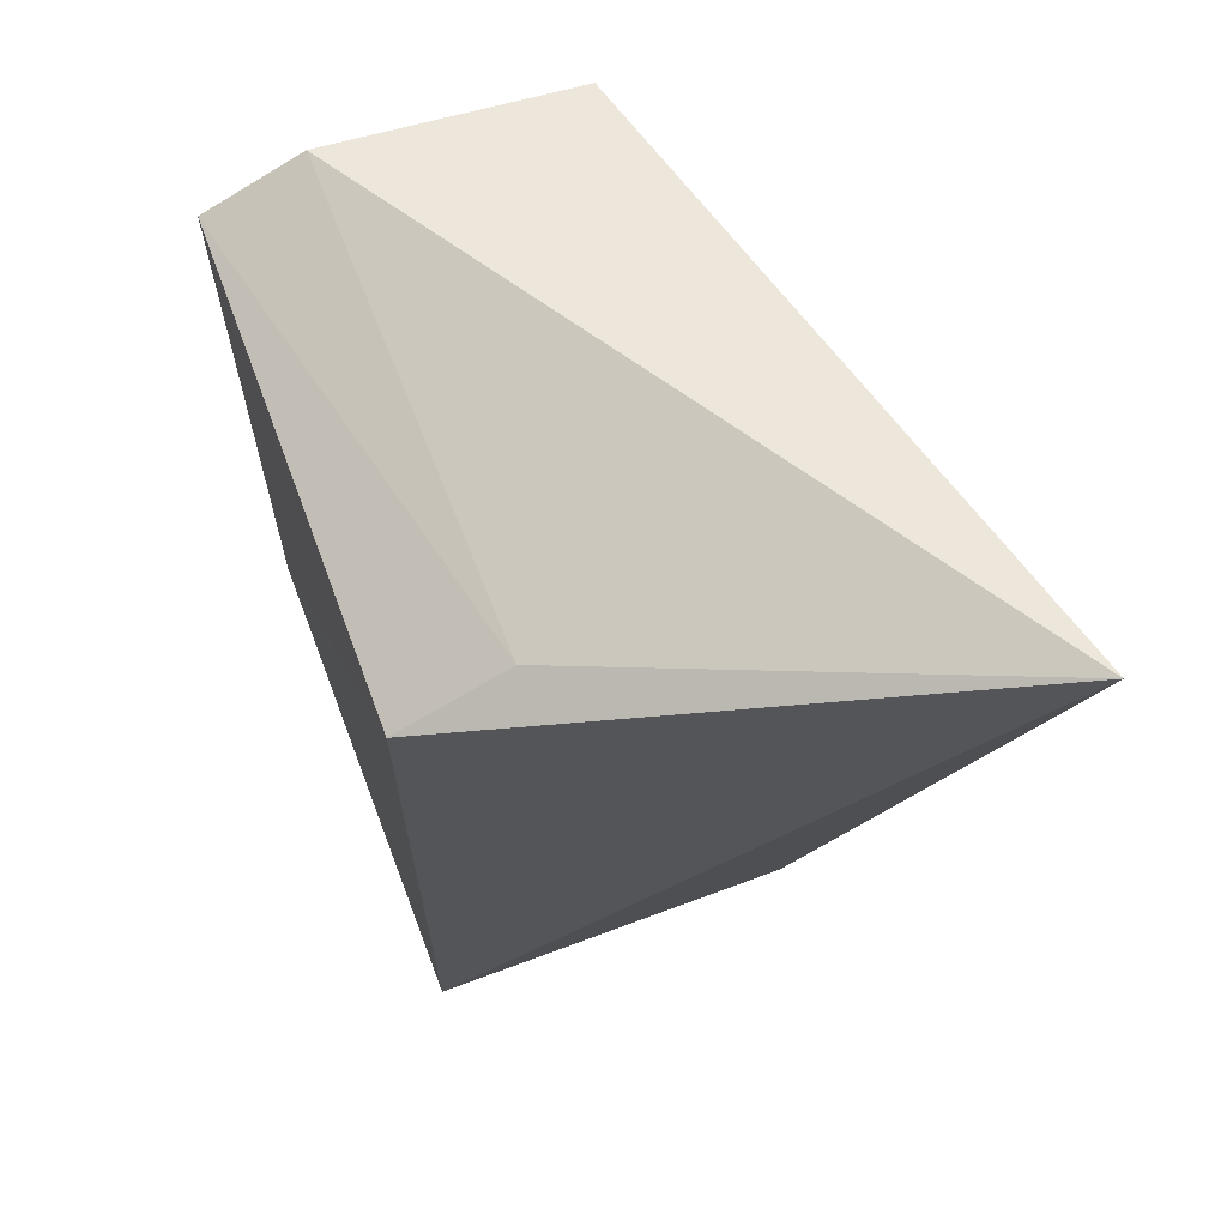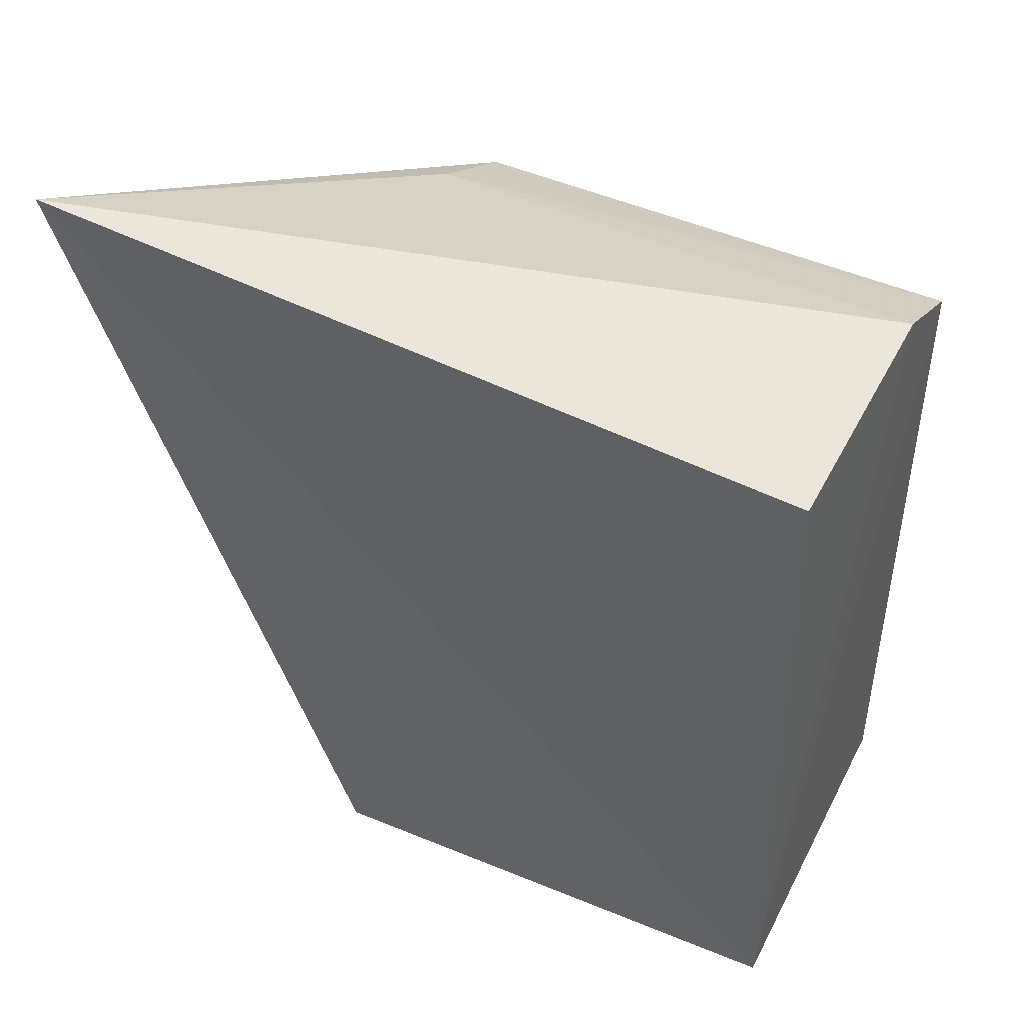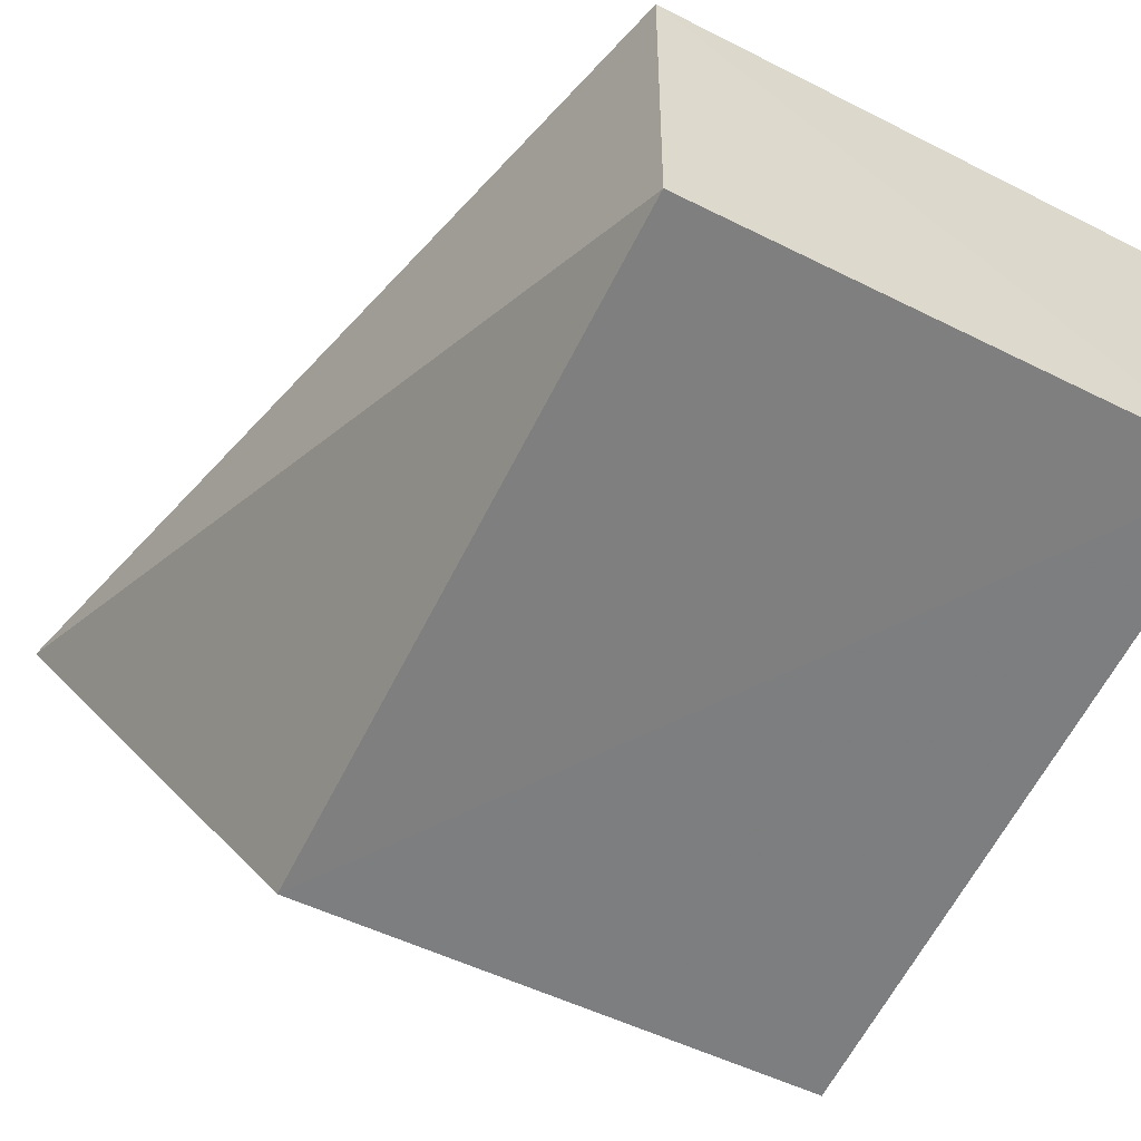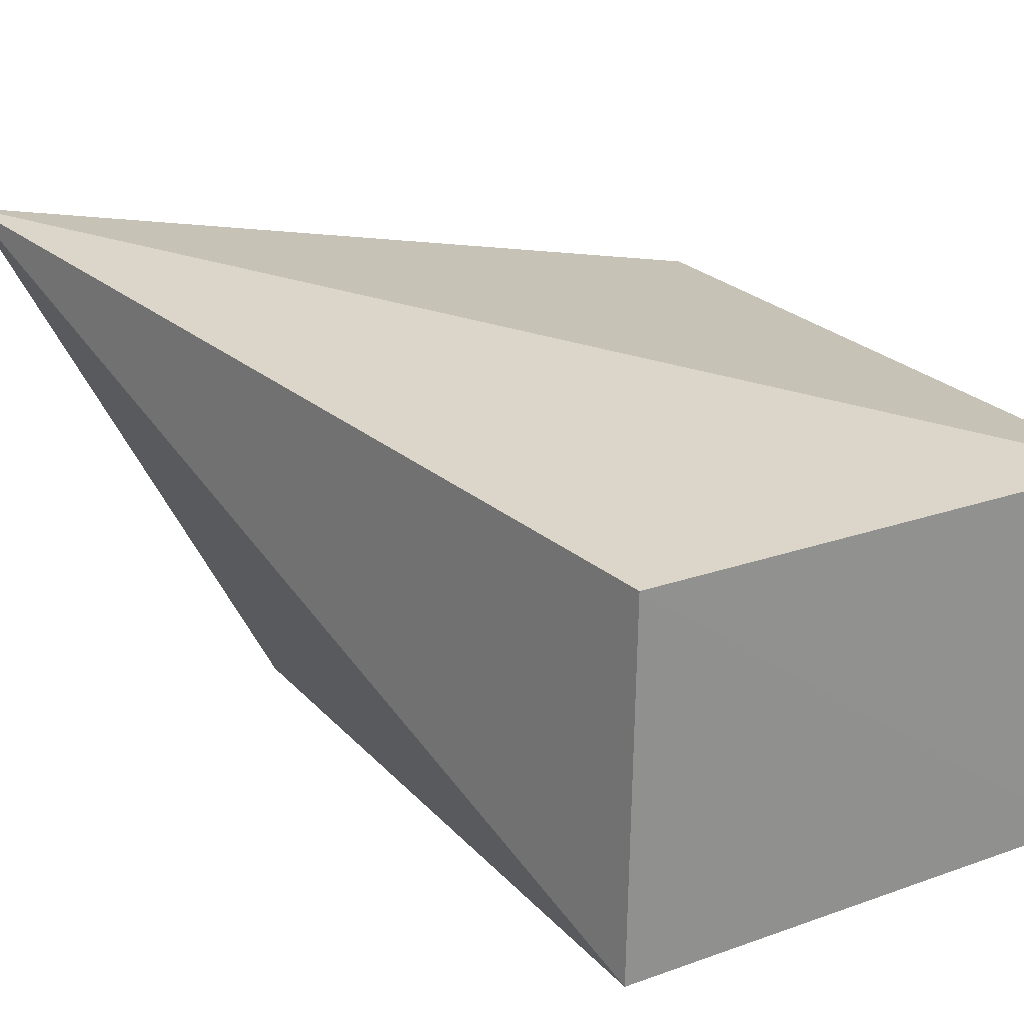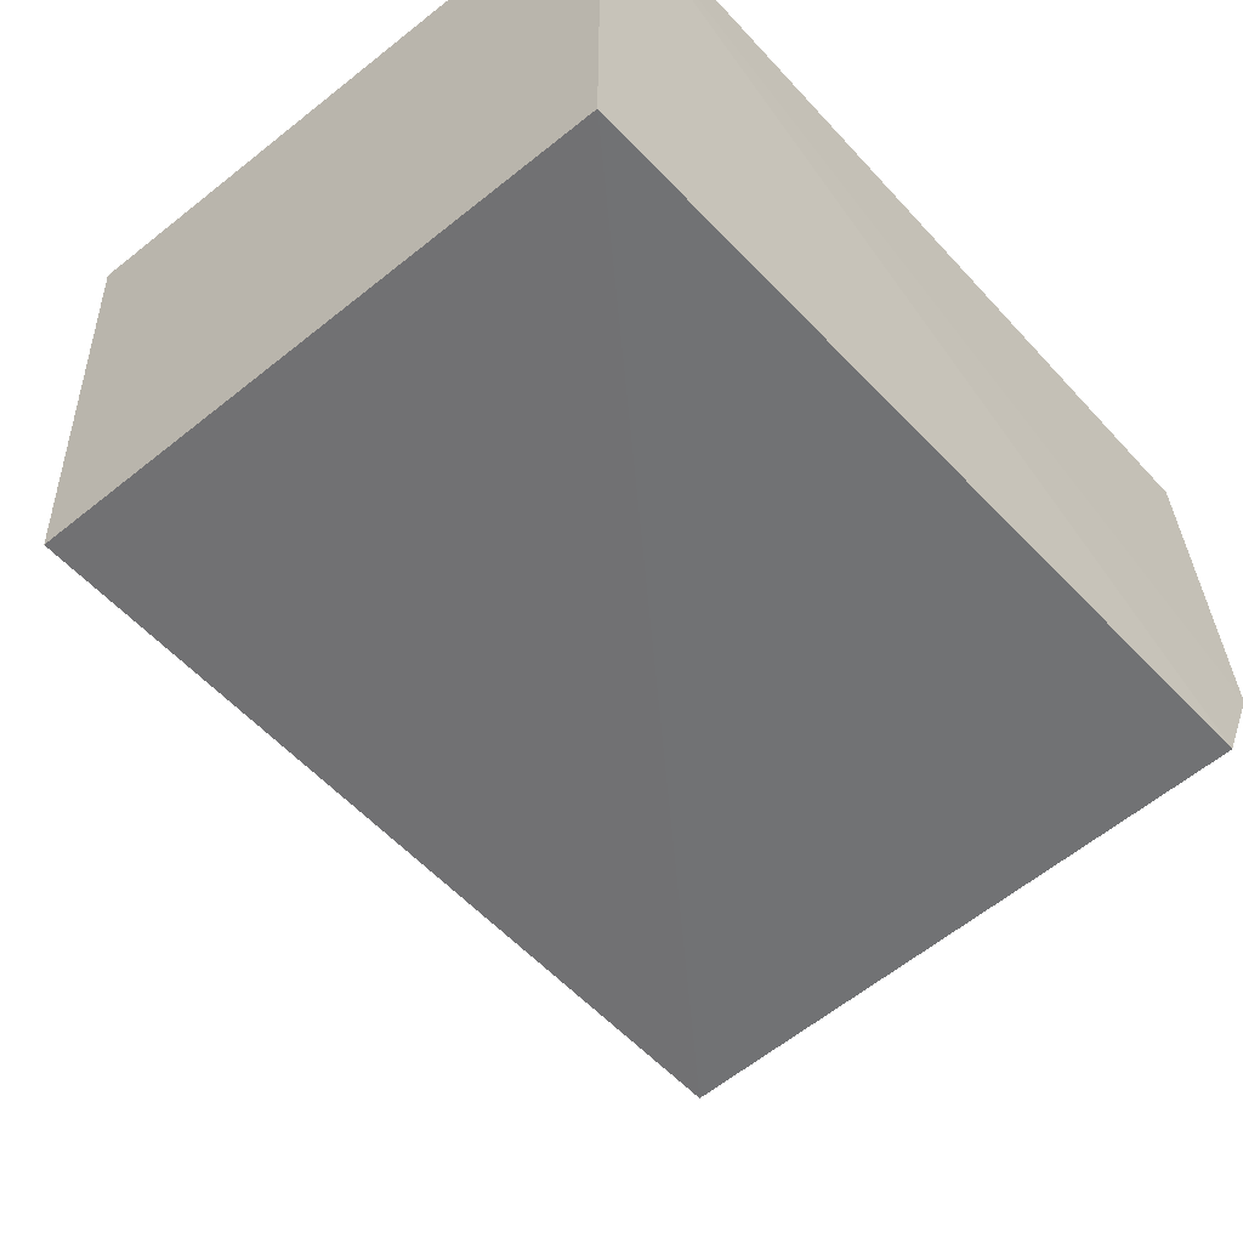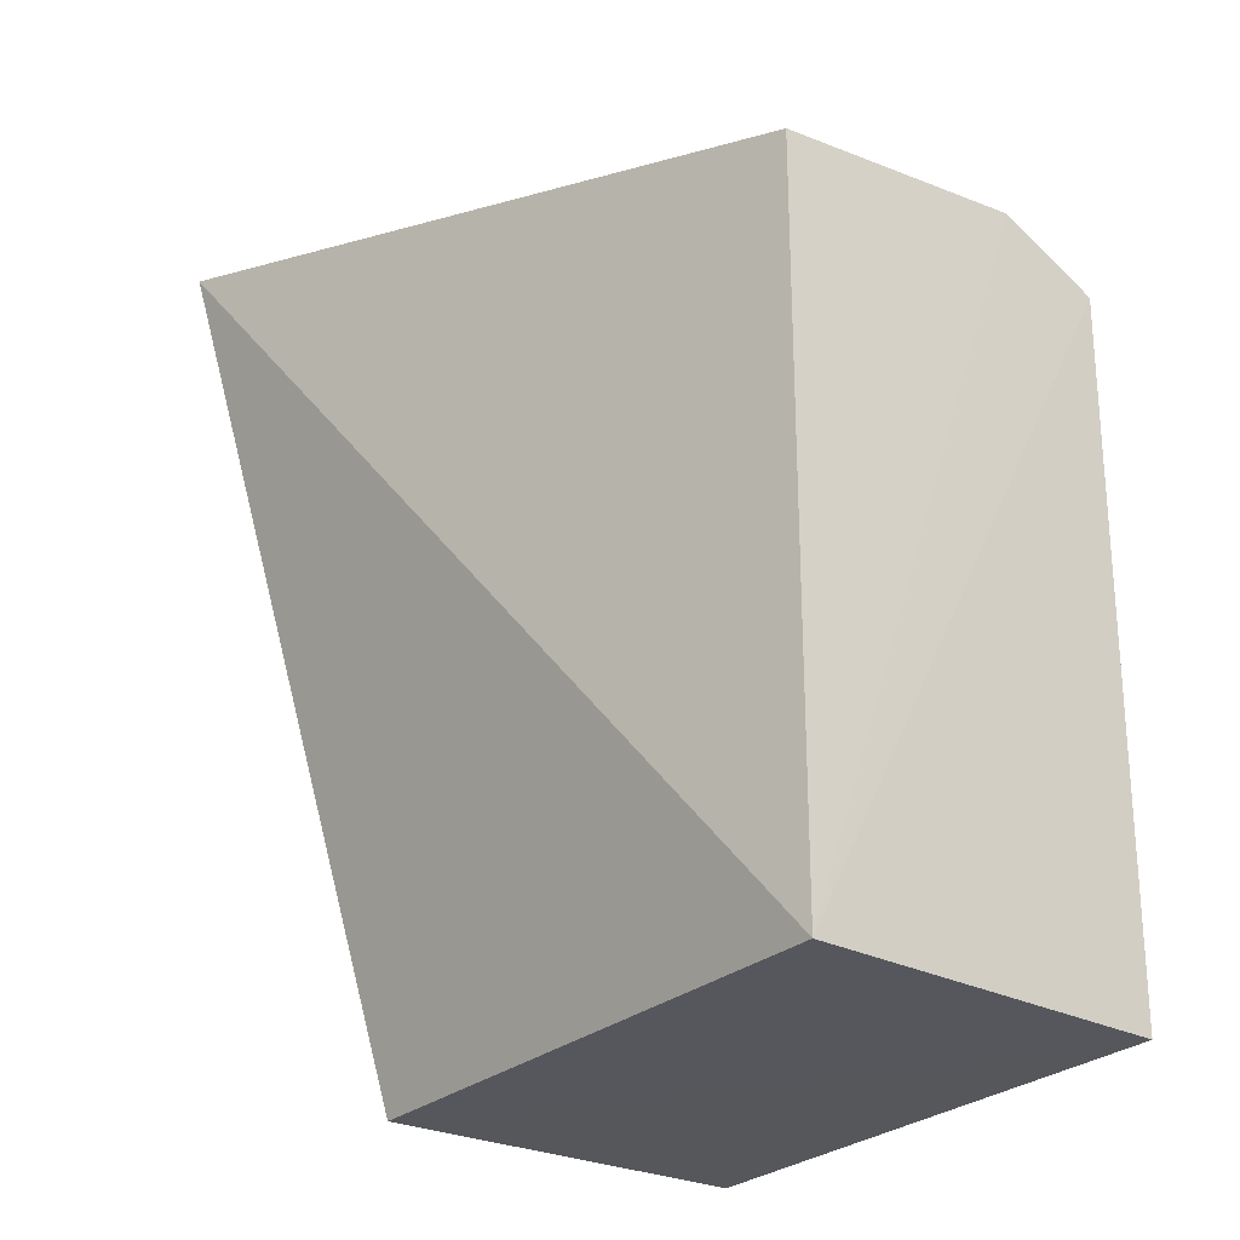
<metadata>
{"format":"obj","ext":"obj","renderer":"f3d","projection":"perspective","resolution":1024,"background":"white","views":[{"elev":65.6,"azim":-111.2,"up":"+Y"},{"elev":43.8,"azim":26.9,"up":"+Y"},{"elev":-59.6,"azim":-26.3,"up":"+Z"},{"elev":23.1,"azim":-29.9,"up":"+Z"},{"elev":-54.8,"azim":41.4,"up":"+Z"},{"elev":-27.3,"azim":50.6,"up":"+Y"}]}
</metadata>
<code>
v 0.04802 -0.02769 0.01847
v 0.04746 -0.02719 -0.01043
v 0.04805 0.03038 -0.002307
v -0.01009 0.04241 0.0277
v 0.007645 -0.02856 0.01857
v 0.007651 0.02713 -0.01101
v 0.0478 0.02788 0.01816
v 0.04805 0.02687 -0.01039
v 0.007585 0.03134 -0.002347
v 0.007654 -0.0278 -0.01073
f 5 2 1
f 5 1 4
f 7 1 3
f 7 3 4
f 7 4 1
f 8 1 2
f 8 3 1
f 8 2 6
f 9 6 4
f 9 4 3
f 9 8 6
f 9 3 8
f 10 5 4
f 10 4 6
f 10 6 2
f 10 2 5

</code>
